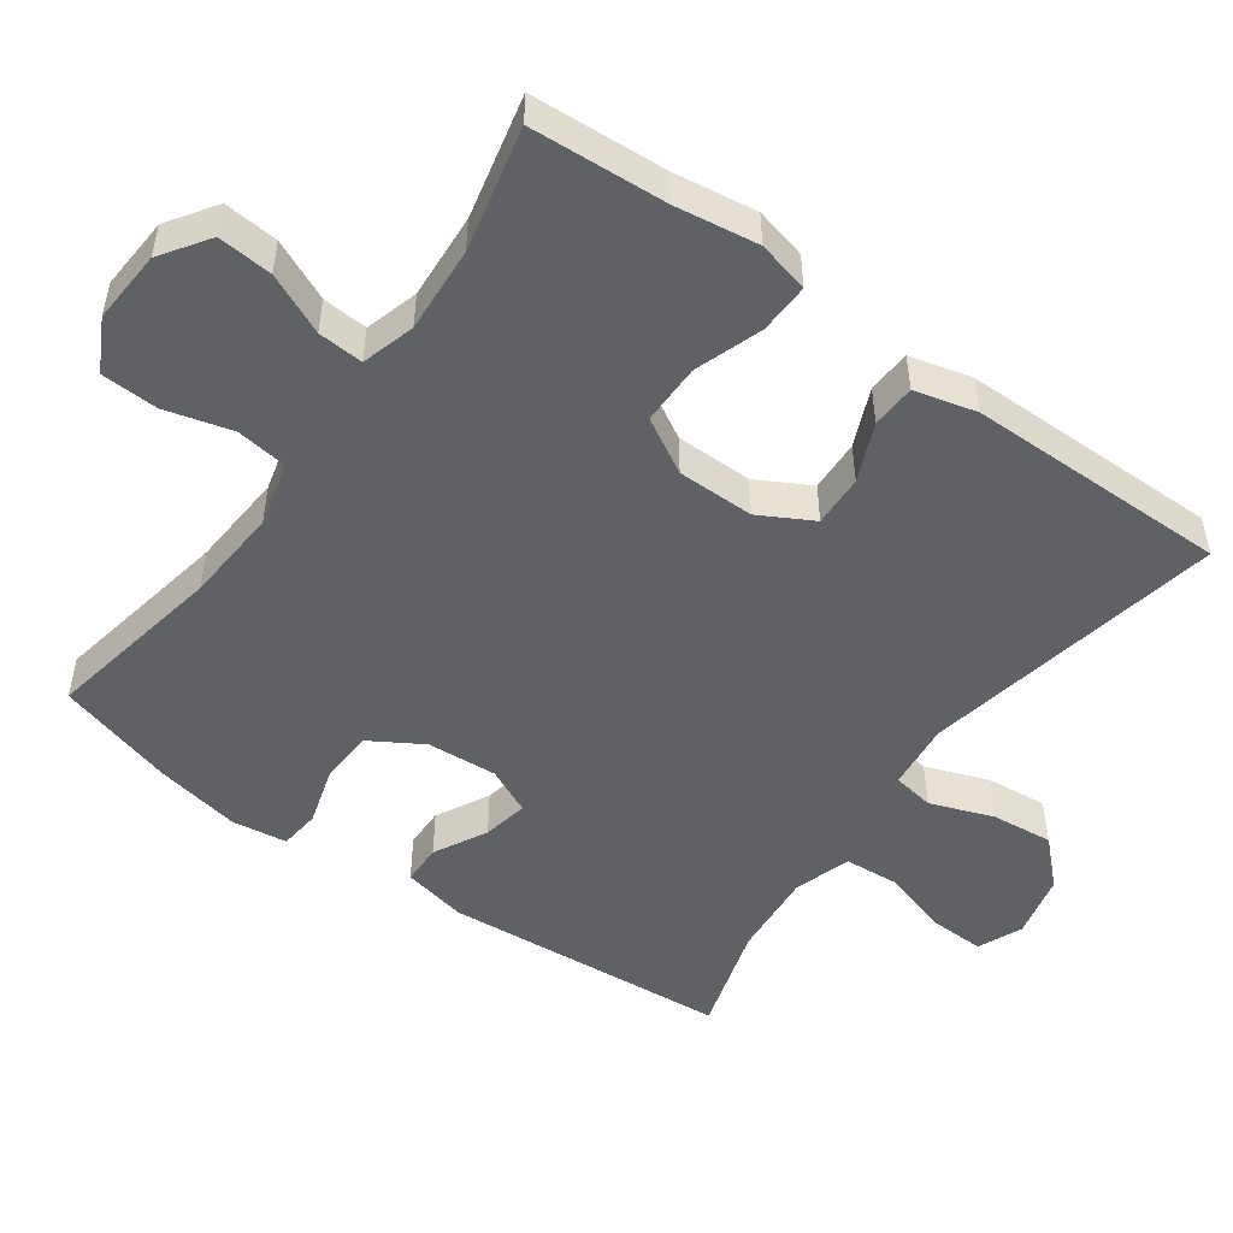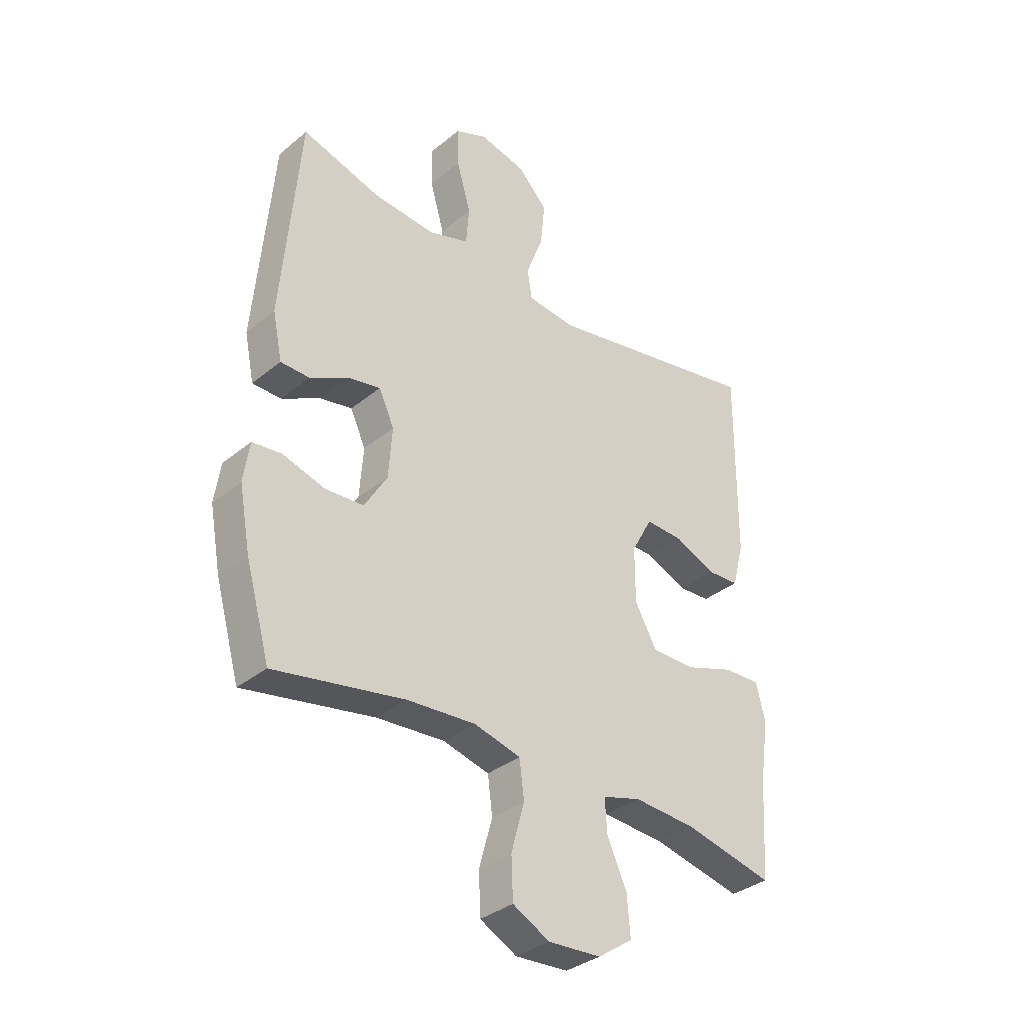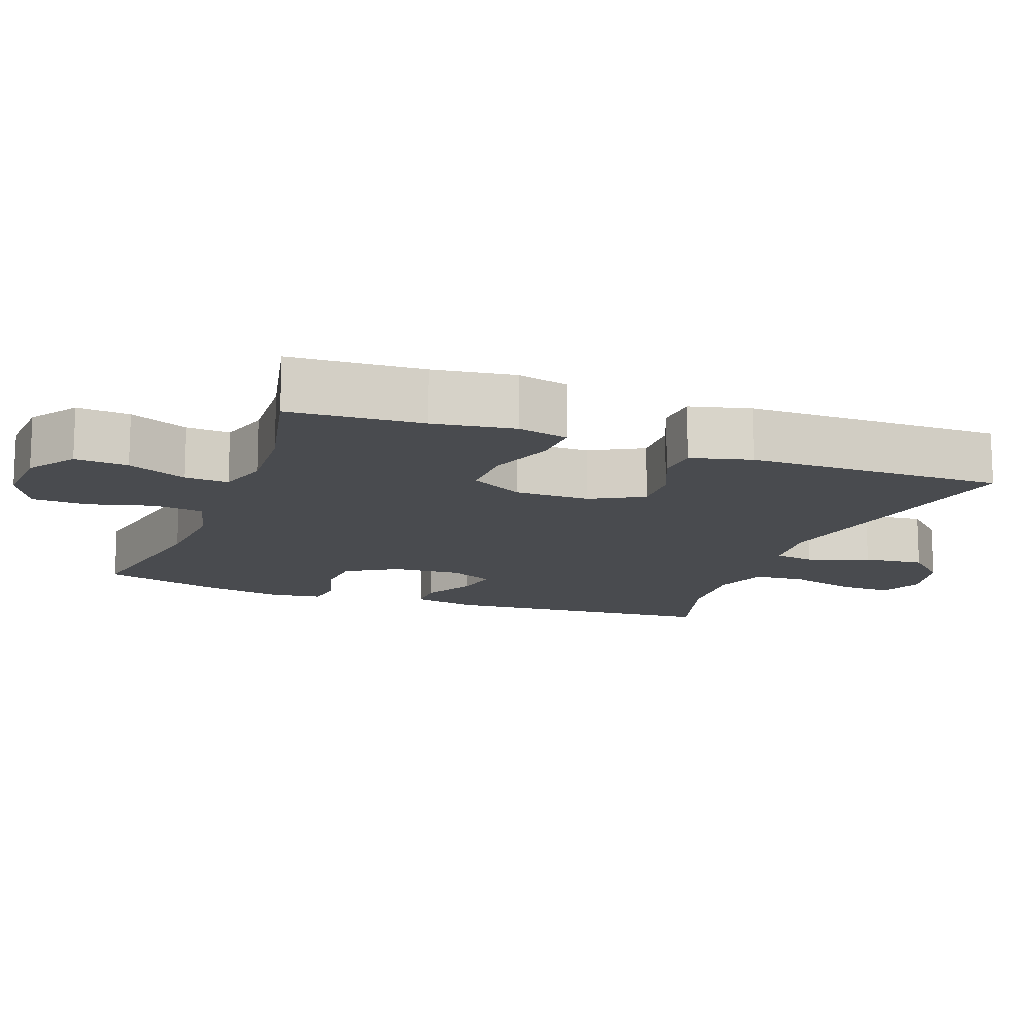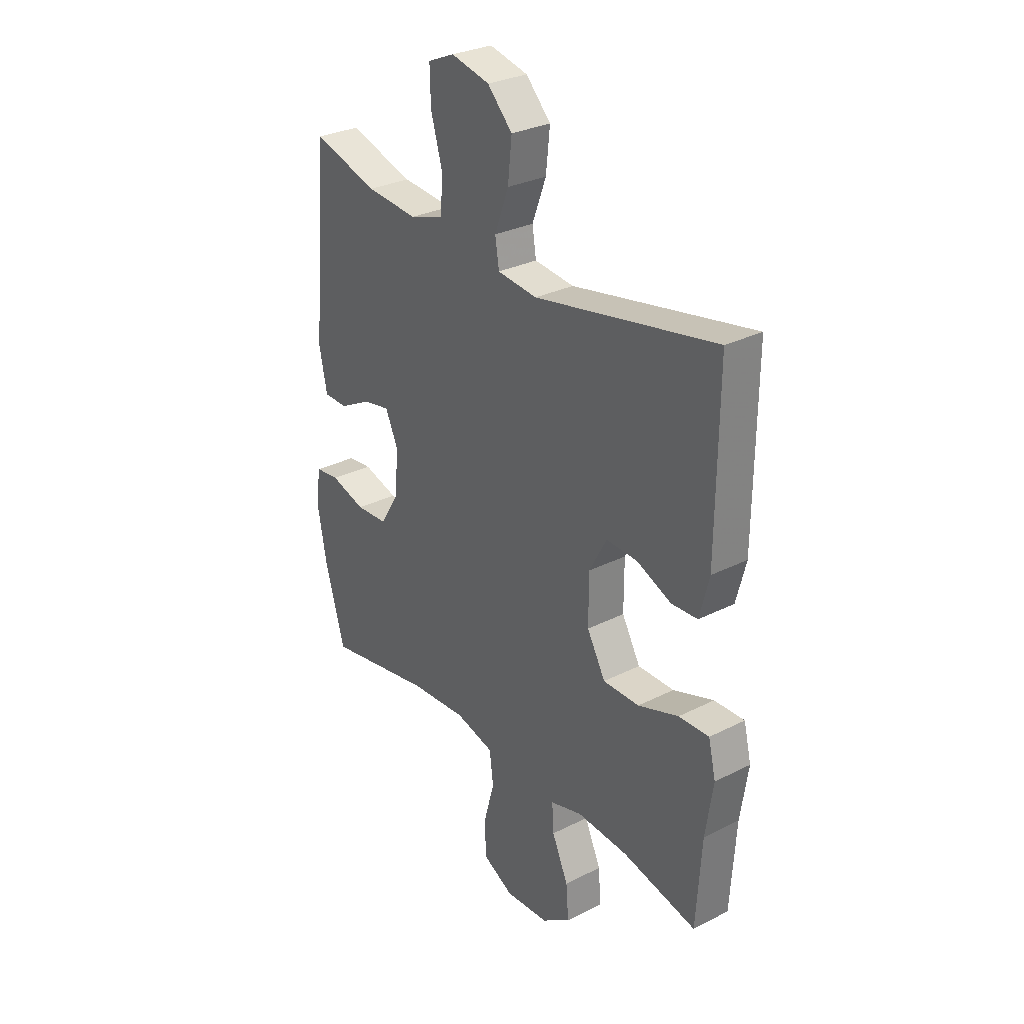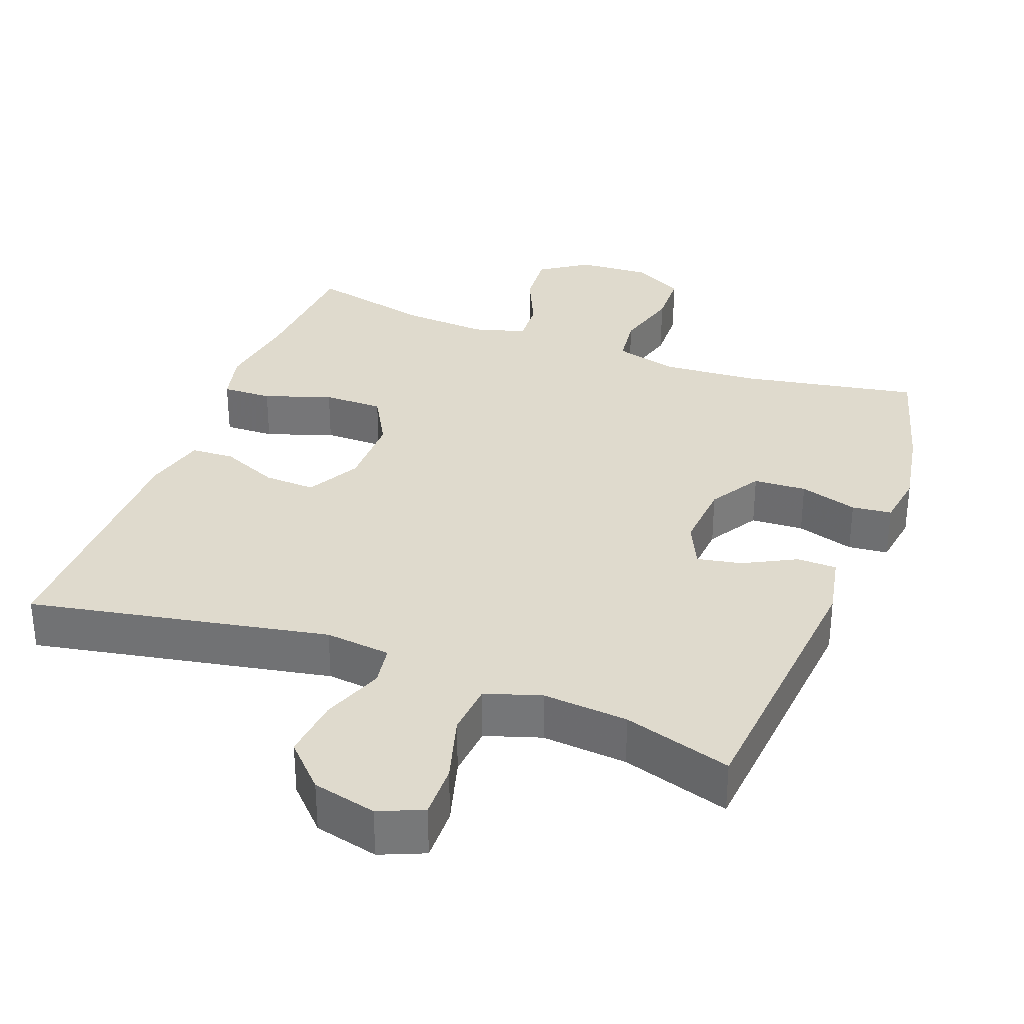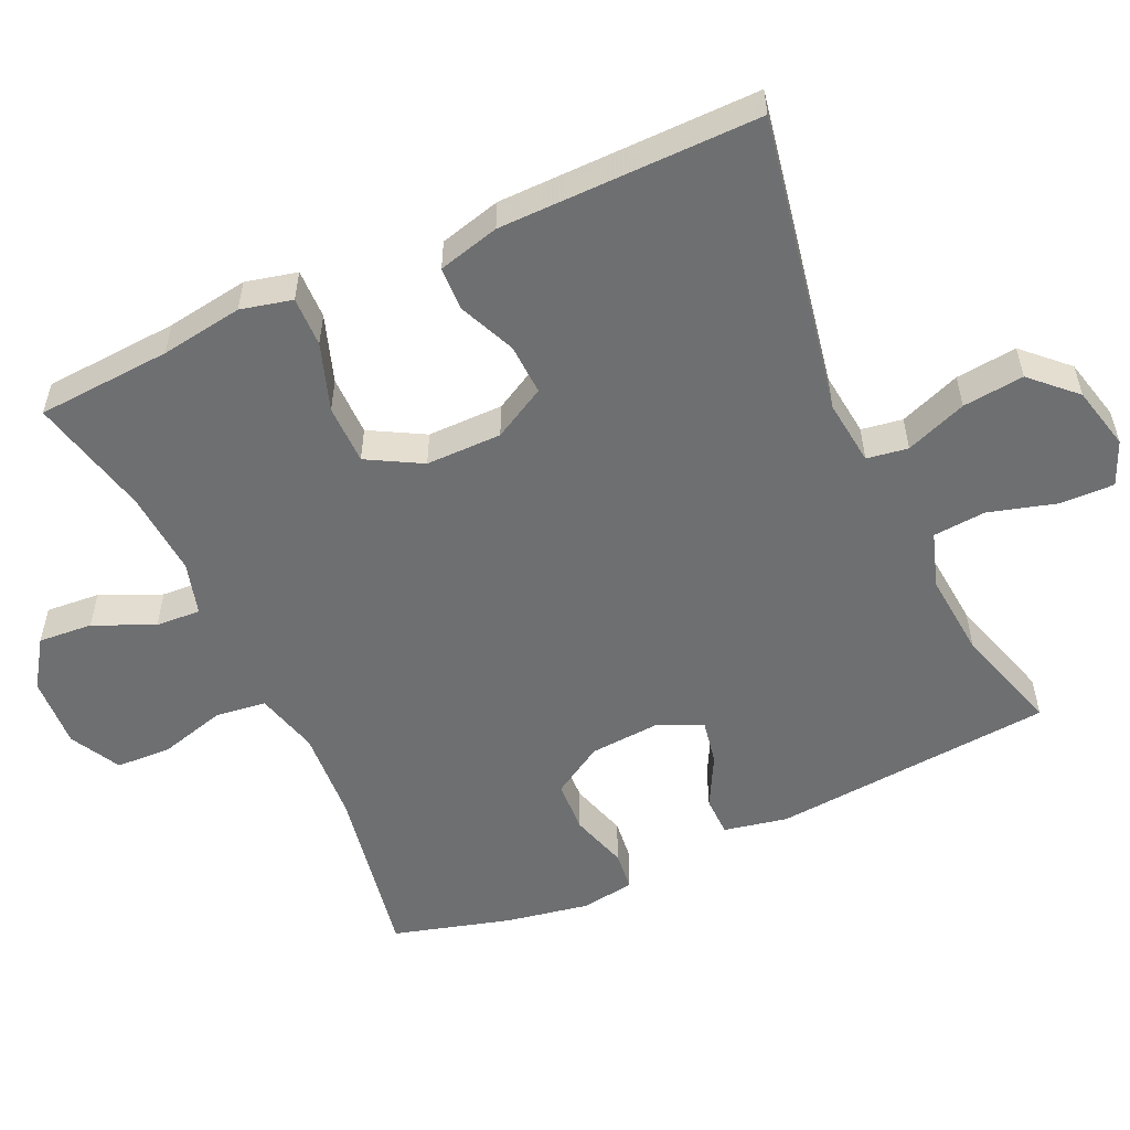
<metadata>
{"format":"obj","ext":"obj","renderer":"f3d","projection":"perspective","resolution":1024,"background":"white","views":[{"elev":-50.4,"azim":-125.8,"up":"+Y"},{"elev":-34.4,"azim":137.7,"up":"+Z"},{"elev":-13.7,"azim":-110.6,"up":"+Y"},{"elev":29.6,"azim":-126.7,"up":"+Z"},{"elev":32.9,"azim":20.7,"up":"+Y"},{"elev":-54.5,"azim":-65.3,"up":"+Y"}]}
</metadata>
<code>
v -0.5 0.07 0.5
v -0.086 0.07 0.421
v 0.005 0.07 0.431
v 0.014 0.07 0.488
v -0.018 0.07 0.573
v -0.027 0.07 0.658
v 0.03 0.07 0.717
v 0.118 0.07 0.738
v 0.179 0.07 0.712
v 0.177 0.07 0.637
v 0.15 0.07 0.543
v 0.156 0.07 0.47
v 0.233 0.07 0.445
v 0.351 0.07 0.455
v 0.5 0.07 0.5
v 0.534 0.07 0.108
v 0.516 0.07 0.02
v 0.461 0.07 0.019
v 0.389 0.07 0.057
v 0.327 0.07 0.069
v 0.298 0.07 0.006
v 0.305 0.07 -0.09
v 0.348 0.07 -0.161
v 0.421 0.07 -0.165
v 0.501 0.07 -0.141
v 0.556 0.07 -0.147
v 0.567 0.07 -0.222
v 0.546 0.07 -0.337
v 0.5 0.07 -0.5
v 0.254 0.07 -0.455
v 0.124 0.07 -0.446
v 0.036 0.07 -0.469
v 0.027 0.07 -0.539
v 0.052 0.07 -0.63
v 0.049 0.07 -0.708
v -0.021 0.07 -0.745
v -0.121 0.07 -0.739
v -0.187 0.07 -0.694
v -0.181 0.07 -0.619
v -0.144 0.07 -0.536
v -0.14 0.07 -0.474
v -0.213 0.07 -0.453
v -0.331 0.07 -0.461
v -0.5 0.07 -0.5
v -0.512 0.07 -0.314
v -0.529 0.07 -0.2
v -0.512 0.07 -0.129
v -0.443 0.07 -0.131
v -0.35 0.07 -0.163
v -0.267 0.07 -0.163
v -0.225 0.07 -0.088
v -0.225 0.07 0.017
v -0.265 0.07 0.09
v -0.336 0.07 0.087
v -0.415 0.07 0.053
v -0.475 0.07 0.056
v -0.497 0.07 0.141
v -0.5 0 0.5
v -0.086 0 0.421
v 0.005 0 0.431
v 0.014 0 0.488
v -0.018 0 0.573
v -0.027 0 0.658
v 0.03 0 0.717
v 0.118 0 0.738
v 0.179 0 0.712
v 0.177 0 0.637
v 0.15 0 0.543
v 0.156 0 0.47
v 0.233 0 0.445
v 0.351 0 0.455
v 0.5 0 0.5
v 0.534 0 0.108
v 0.516 0 0.02
v 0.461 0 0.019
v 0.389 0 0.057
v 0.327 0 0.069
v 0.298 0 0.006
v 0.305 0 -0.09
v 0.348 0 -0.161
v 0.421 0 -0.165
v 0.501 0 -0.141
v 0.556 0 -0.147
v 0.567 0 -0.222
v 0.546 0 -0.337
v 0.5 0 -0.5
v 0.254 0 -0.455
v 0.124 0 -0.446
v 0.036 0 -0.469
v 0.027 0 -0.539
v 0.052 0 -0.63
v 0.049 0 -0.708
v -0.021 0 -0.745
v -0.121 0 -0.739
v -0.187 0 -0.694
v -0.181 0 -0.619
v -0.144 0 -0.536
v -0.14 0 -0.474
v -0.213 0 -0.453
v -0.331 0 -0.461
v -0.5 0 -0.5
v -0.512 0 -0.314
v -0.529 0 -0.2
v -0.512 0 -0.129
v -0.443 0 -0.131
v -0.35 0 -0.163
v -0.267 0 -0.163
v -0.225 0 -0.088
v -0.225 0 0.017
v -0.265 0 0.09
v -0.336 0 0.087
v -0.415 0 0.053
v -0.475 0 0.056
v -0.497 0 0.141
f 57 1 2
f 56 57 2
f 55 56 2
f 54 55 2
f 53 54 2 3
f 52 53 3
f 51 52 3
f 47 48 49
f 46 47 49
f 45 46 49
f 45 49 50
f 44 45 50
f 43 44 50
f 42 43 50 51
f 38 39 40
f 37 38 40
f 36 37 40
f 35 36 40
f 34 35 40
f 33 34 40
f 32 33 40 41
f 42 51 3
f 41 42 3
f 32 41 3
f 31 32 3
f 28 29 30
f 27 28 30
f 26 27 30
f 25 26 30
f 24 25 30
f 17 18 19
f 16 17 19
f 15 16 19
f 14 15 19
f 13 14 19 20
f 12 13 20 21
f 9 10 11
f 8 9 11
f 7 8 11
f 6 7 11
f 5 6 11
f 4 5 11
f 4 11 12
f 12 21 22
f 4 12 22
f 3 4 22
f 23 24 30 31
f 22 23 31
f 3 22 31
f 59 58 114
f 59 114 113
f 59 113 112
f 59 112 111
f 60 59 111 110
f 60 110 109
f 60 109 108
f 106 105 104
f 106 104 103
f 106 103 102
f 107 106 102
f 107 102 101
f 107 101 100
f 108 107 100 99
f 97 96 95
f 97 95 94
f 97 94 93
f 97 93 92
f 97 92 91
f 97 91 90
f 98 97 90 89
f 60 108 99
f 60 99 98
f 60 98 89
f 60 89 88
f 87 86 85
f 87 85 84
f 87 84 83
f 87 83 82
f 87 82 81
f 76 75 74
f 76 74 73
f 76 73 72
f 76 72 71
f 77 76 71 70
f 78 77 70 69
f 68 67 66
f 68 66 65
f 68 65 64
f 68 64 63
f 68 63 62
f 68 62 61
f 69 68 61
f 79 78 69
f 79 69 61
f 79 61 60
f 88 87 81 80
f 88 80 79
f 88 79 60
f 1 58 59 2
f 2 59 60 3
f 3 60 61 4
f 4 61 62 5
f 5 62 63 6
f 6 63 64 7
f 7 64 65 8
f 8 65 66 9
f 9 66 67 10
f 10 67 68 11
f 11 68 69 12
f 12 69 70 13
f 13 70 71 14
f 14 71 72 15
f 15 72 73 16
f 16 73 74 17
f 17 74 75 18
f 18 75 76 19
f 19 76 77 20
f 20 77 78 21
f 21 78 79 22
f 22 79 80 23
f 23 80 81 24
f 24 81 82 25
f 25 82 83 26
f 26 83 84 27
f 27 84 85 28
f 28 85 86 29
f 29 86 87 30
f 30 87 88 31
f 31 88 89 32
f 32 89 90 33
f 33 90 91 34
f 34 91 92 35
f 35 92 93 36
f 36 93 94 37
f 37 94 95 38
f 38 95 96 39
f 39 96 97 40
f 40 97 98 41
f 41 98 99 42
f 42 99 100 43
f 43 100 101 44
f 44 101 102 45
f 45 102 103 46
f 46 103 104 47
f 47 104 105 48
f 48 105 106 49
f 49 106 107 50
f 50 107 108 51
f 51 108 109 52
f 52 109 110 53
f 53 110 111 54
f 54 111 112 55
f 55 112 113 56
f 56 113 114 57
f 57 114 58 1

</code>
